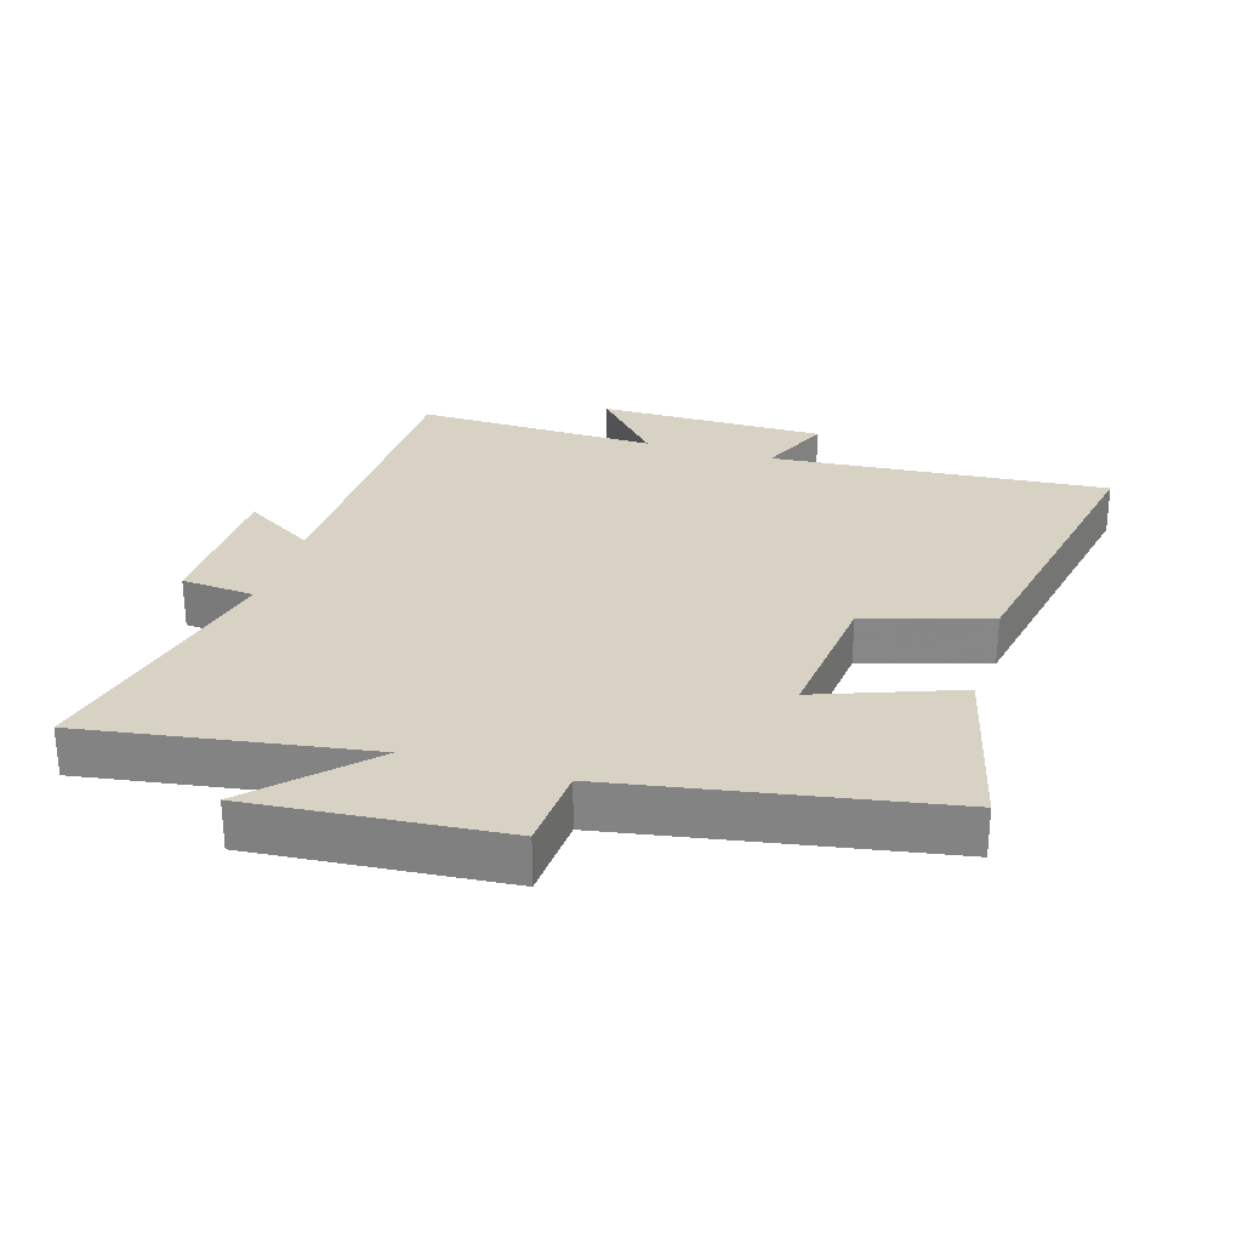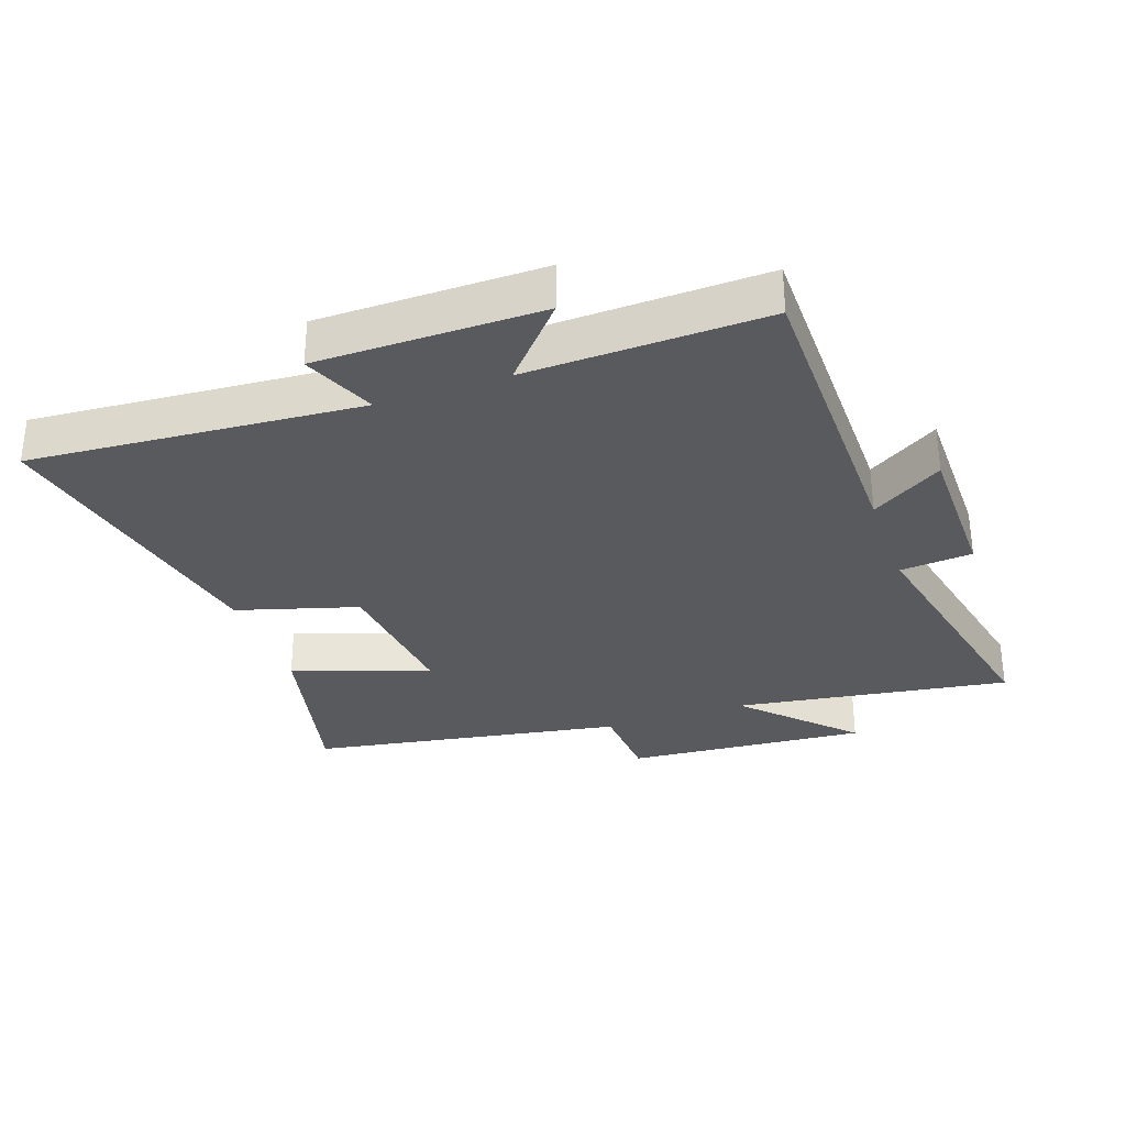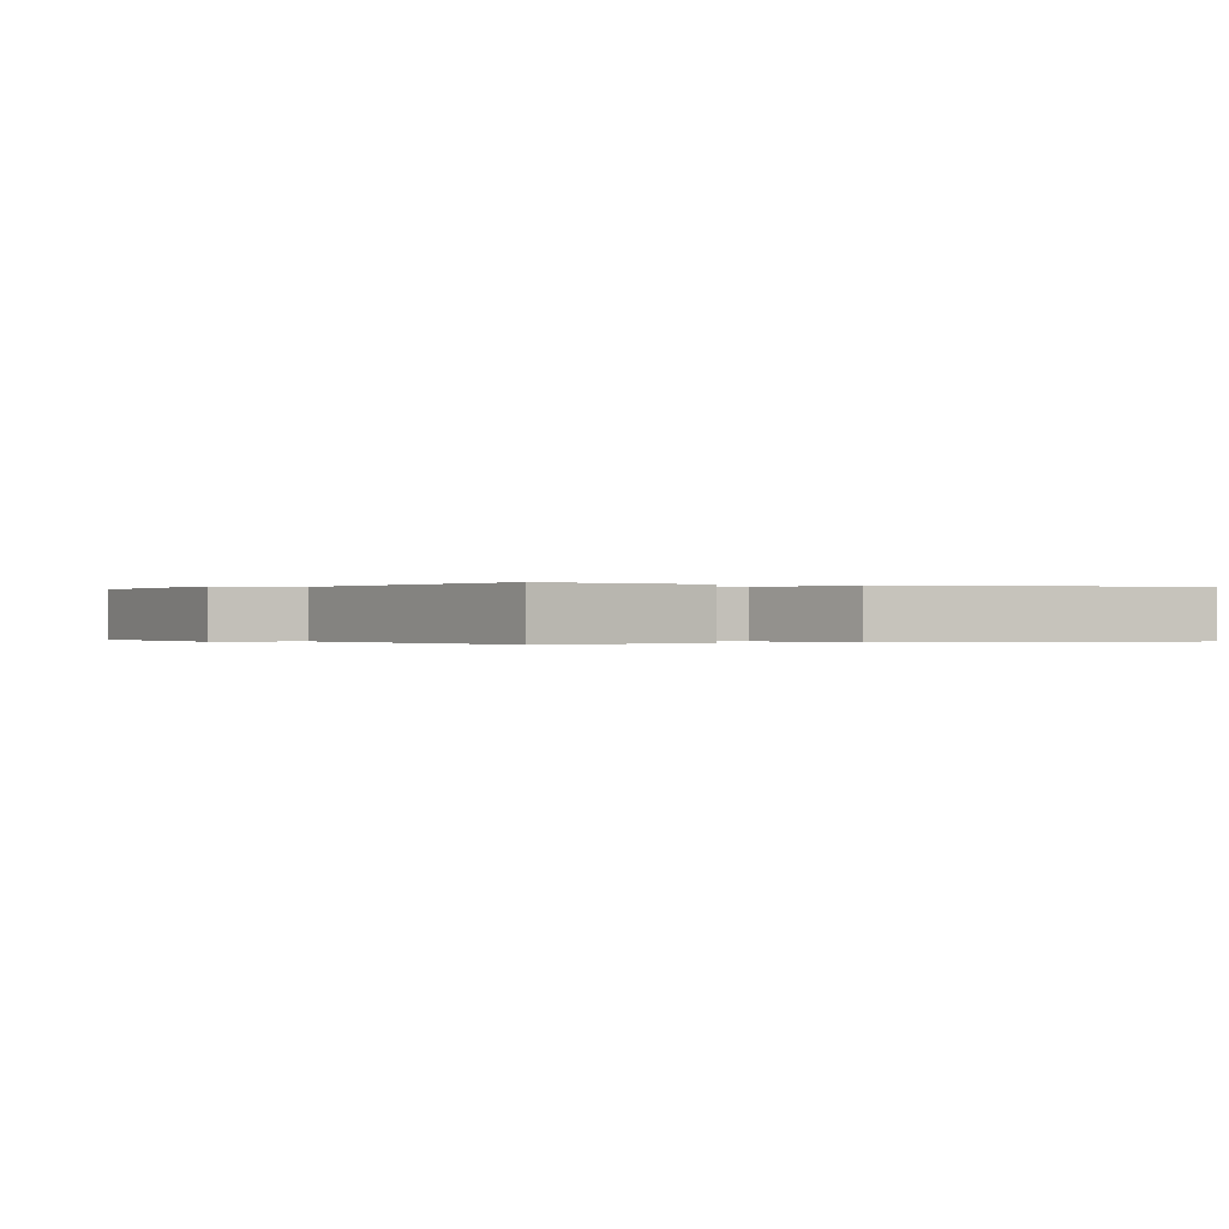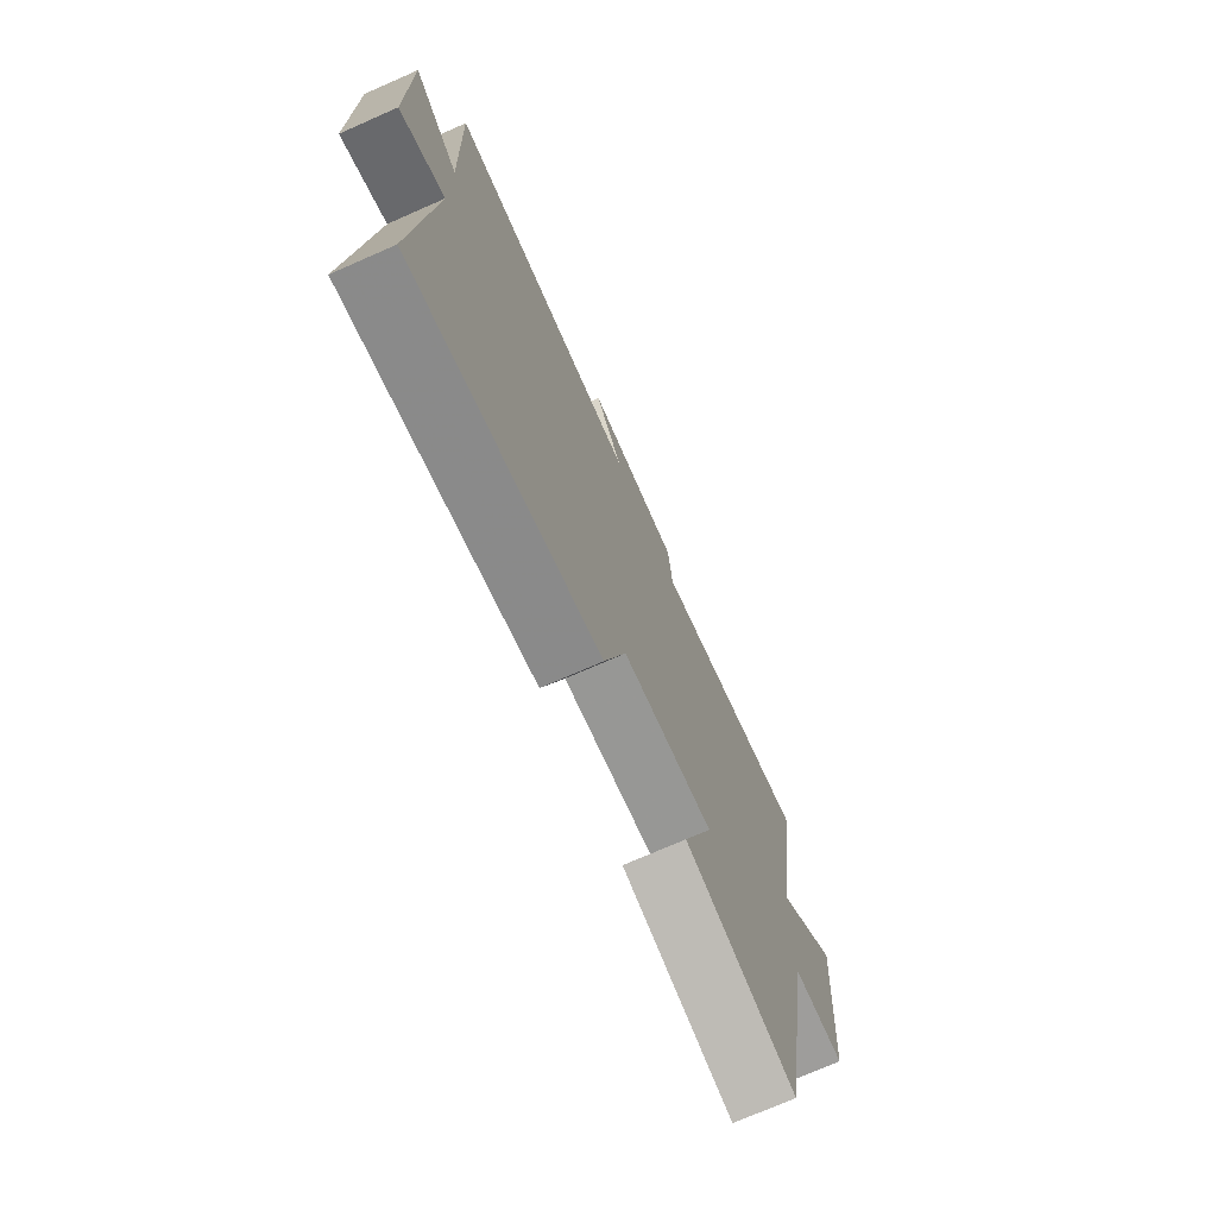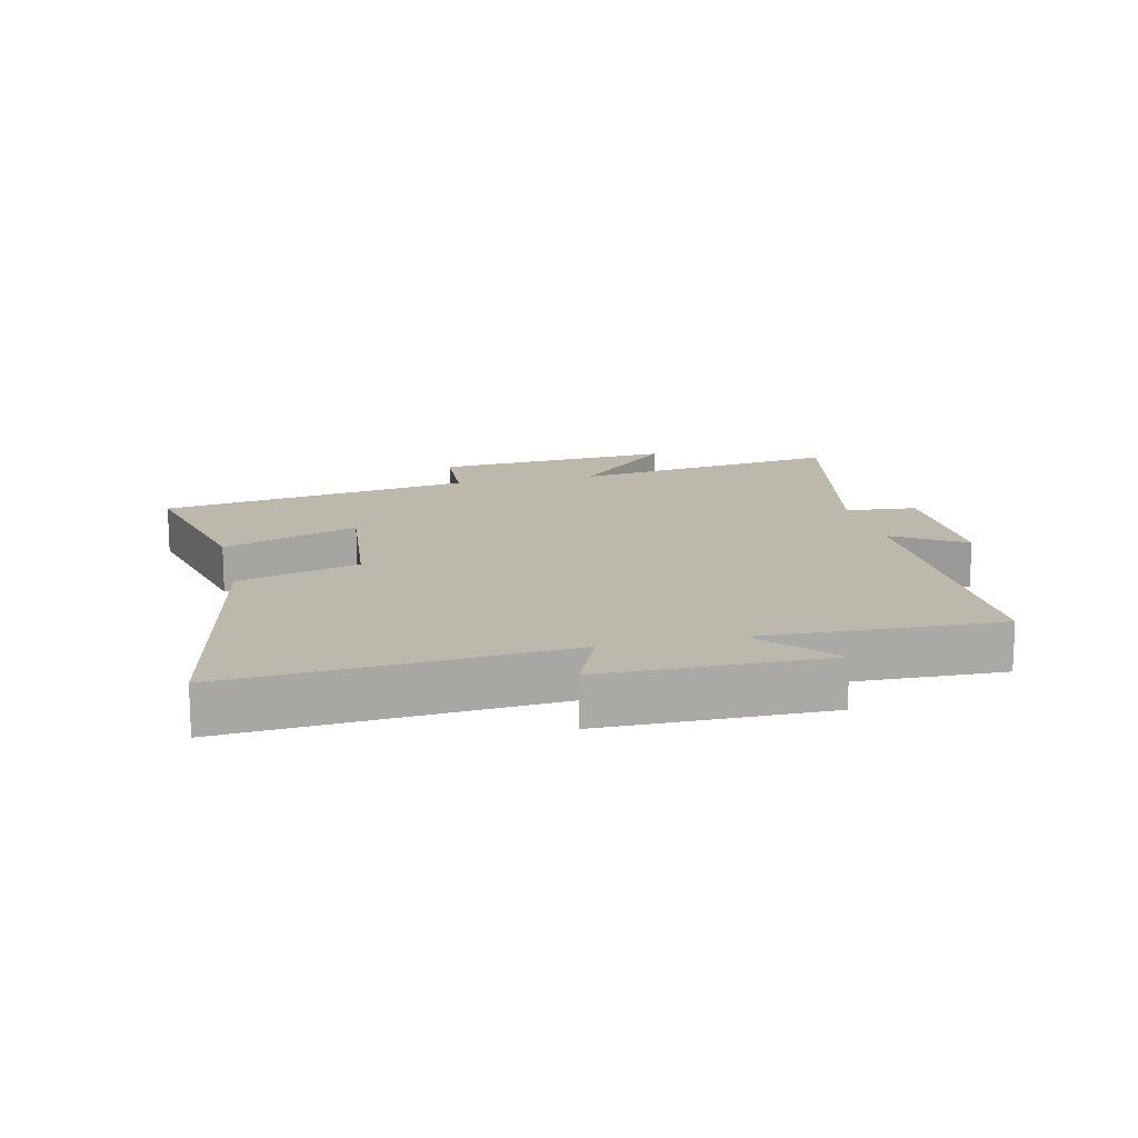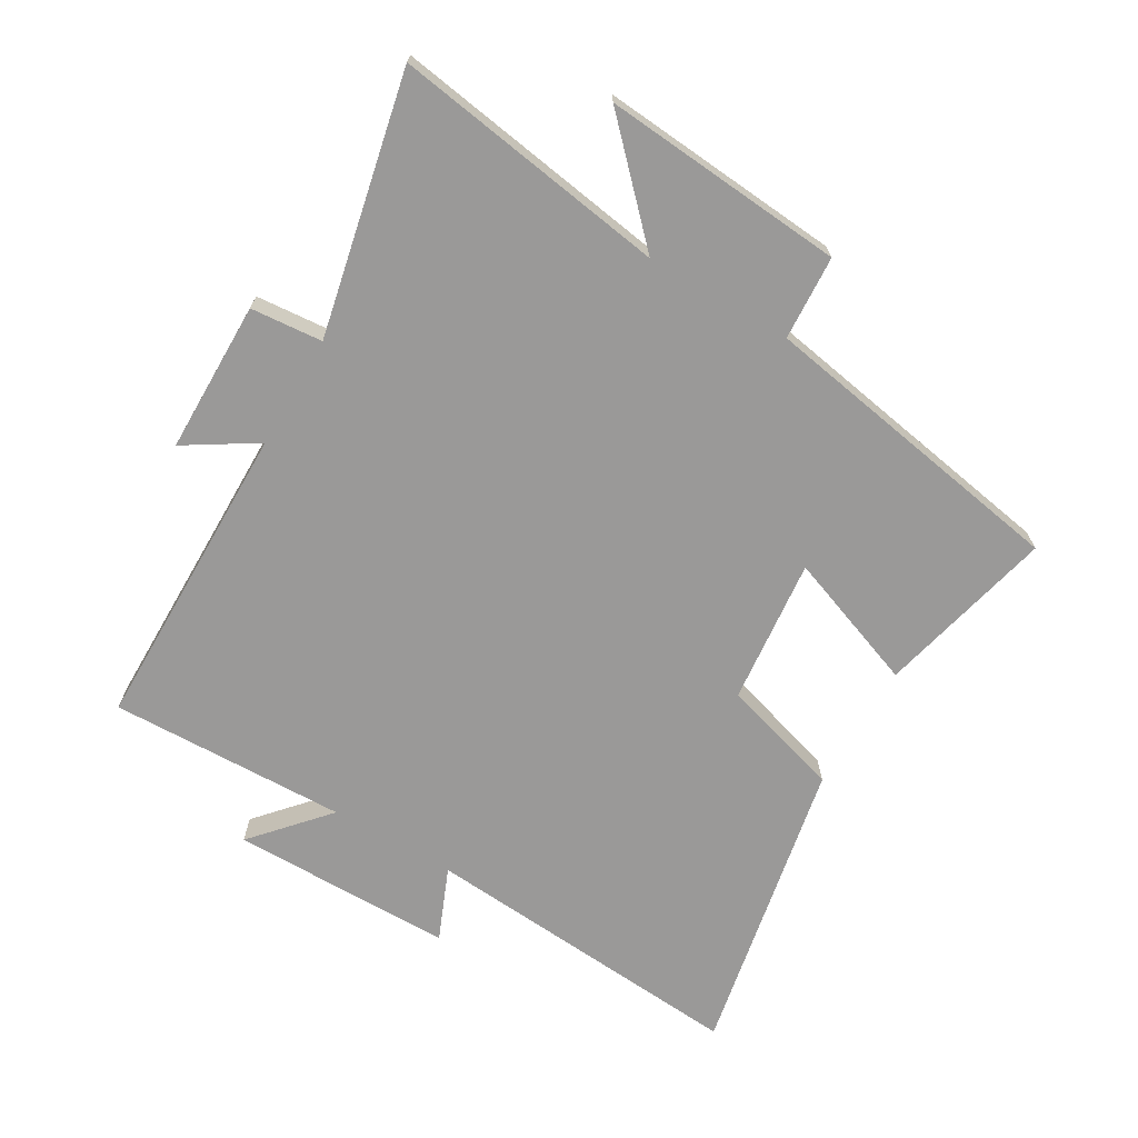
<metadata>
{"format":"obj","ext":"obj","renderer":"f3d","projection":"perspective","resolution":1024,"background":"white","views":[{"elev":27.7,"azim":106.7,"up":"+Y"},{"elev":-31.4,"azim":-70.6,"up":"+Y"},{"elev":-0.1,"azim":153.9,"up":"+Y"},{"elev":-73.4,"azim":-66.3,"up":"+Z"},{"elev":14.6,"azim":-103.0,"up":"+Y"},{"elev":-69.1,"azim":59.5,"up":"+Y"}]}
</metadata>
<code>
v 0.416 0.07 -0.566
v 0.138 0.07 -0.5
v 0.216 0.07 -0.287
v -0.012 0.07 -0.311
v -0.068 0.07 -0.5
v -0.539 0.07 -0.594
v -0.5 0.07 -0.077
v -0.614 0.07 -0.125
v -0.616 0.07 0.225
v -0.5 0.07 0.123
v -0.511 0.07 0.496
v -0.021 0.07 0.5
v -0.091 0.07 0.611
v 0.147 0.07 0.613
v 0.157 0.07 0.5
v 0.565 0.07 0.588
v 0.5 0.07 0.157
v 0.662 0.07 0.315
v 0.632 0.07 -0.065
v 0.5 0.07 -0.073
v 0.416 0 -0.566
v 0.138 0 -0.5
v 0.216 0 -0.287
v -0.012 0 -0.311
v -0.068 0 -0.5
v -0.539 0 -0.594
v -0.5 0 -0.077
v -0.614 0 -0.125
v -0.616 0 0.225
v -0.5 0 0.123
v -0.511 0 0.496
v -0.021 0 0.5
v -0.091 0 0.611
v 0.147 0 0.613
v 0.157 0 0.5
v 0.565 0 0.588
v 0.5 0 0.157
v 0.662 0 0.315
v 0.632 0 -0.065
v 0.5 0 -0.073
f 17 18 19 20
f 17 20 1 2
f 15 16 17
f 12 13 14 15
f 10 11 12 15
f 10 15 17
f 7 8 9 10
f 7 10 17
f 4 5 6 7
f 3 4 7 17
f 2 3 17
f 40 39 38 37
f 22 21 40 37
f 37 36 35
f 35 34 33 32
f 35 32 31 30
f 37 35 30
f 30 29 28 27
f 37 30 27
f 27 26 25 24
f 37 27 24 23
f 37 23 22
f 1 21 22 2
f 2 22 23 3
f 3 23 24 4
f 4 24 25 5
f 5 25 26 6
f 6 26 27 7
f 7 27 28 8
f 8 28 29 9
f 9 29 30 10
f 10 30 31 11
f 11 31 32 12
f 12 32 33 13
f 13 33 34 14
f 14 34 35 15
f 15 35 36 16
f 16 36 37 17
f 17 37 38 18
f 18 38 39 19
f 19 39 40 20
f 20 40 21 1

</code>
